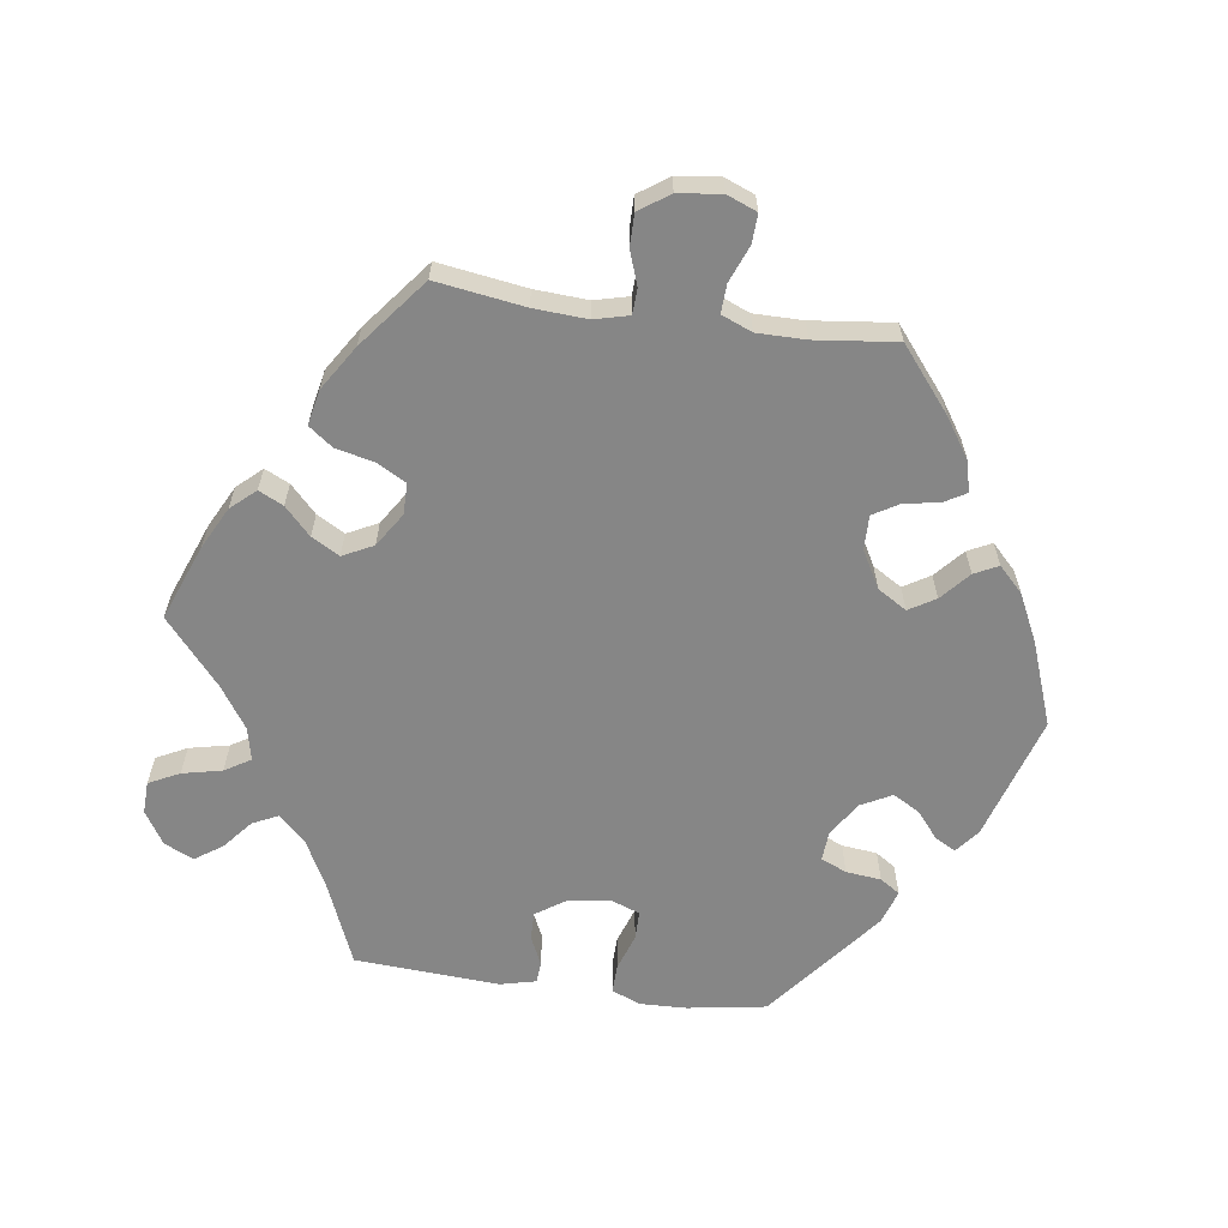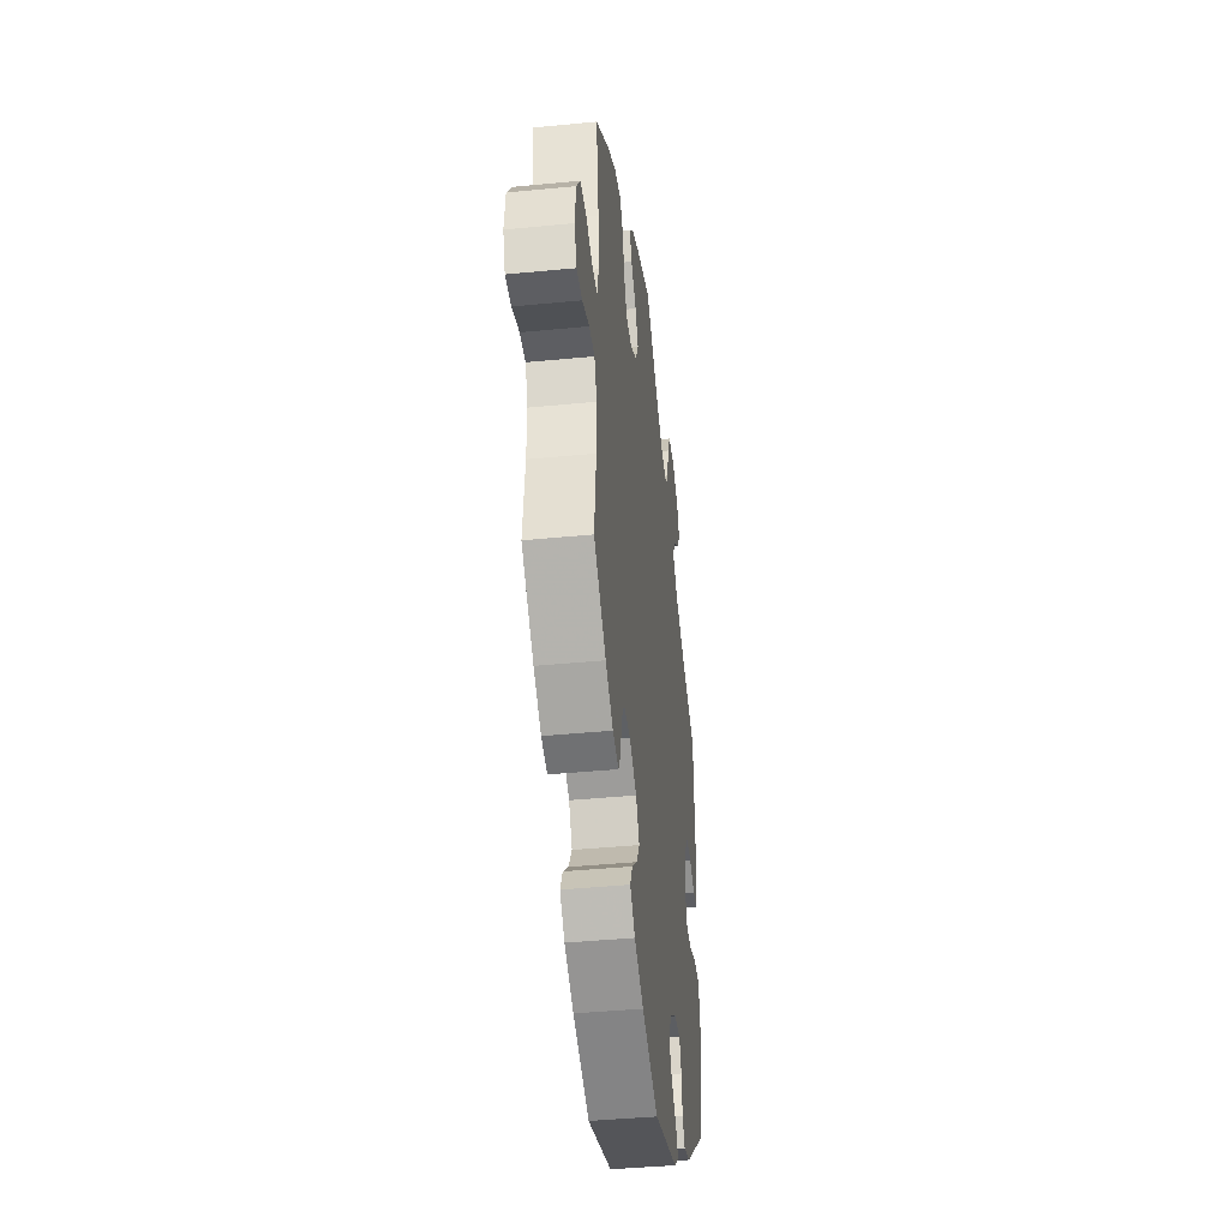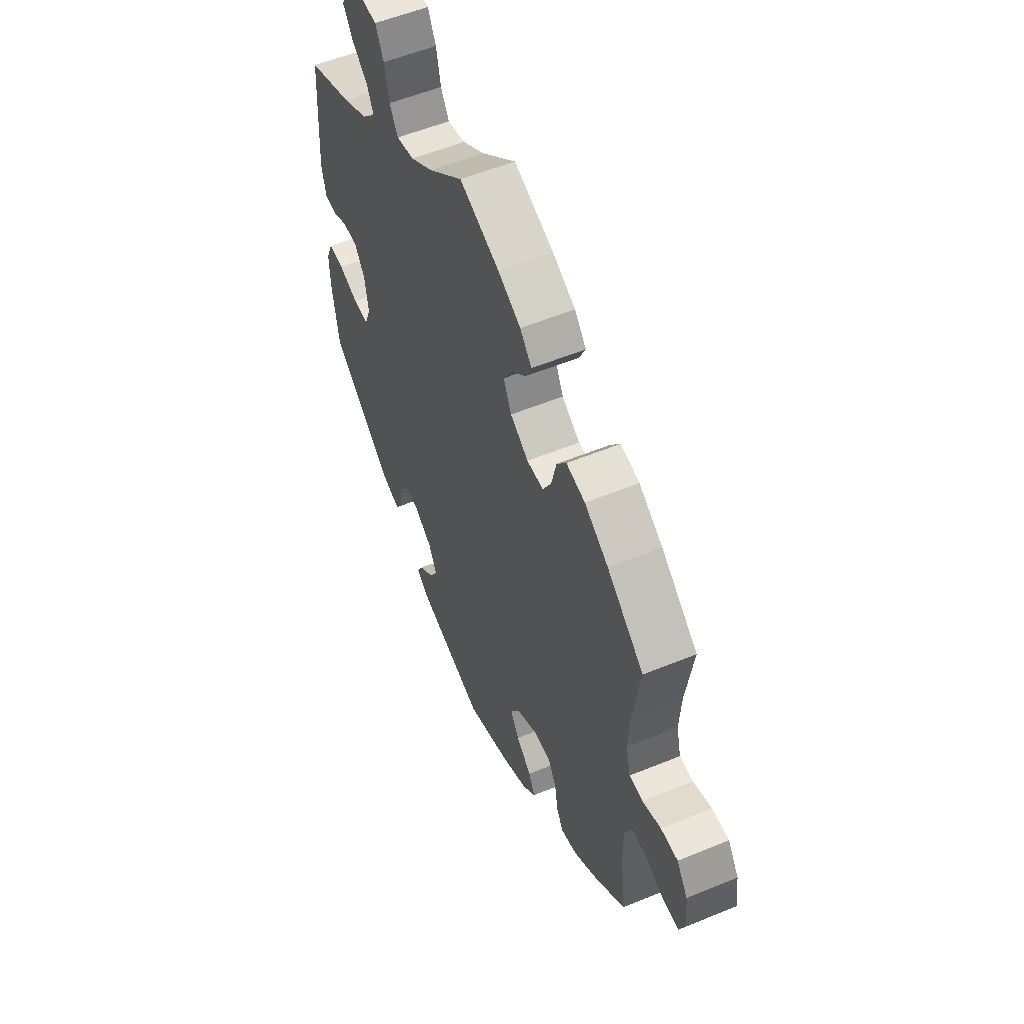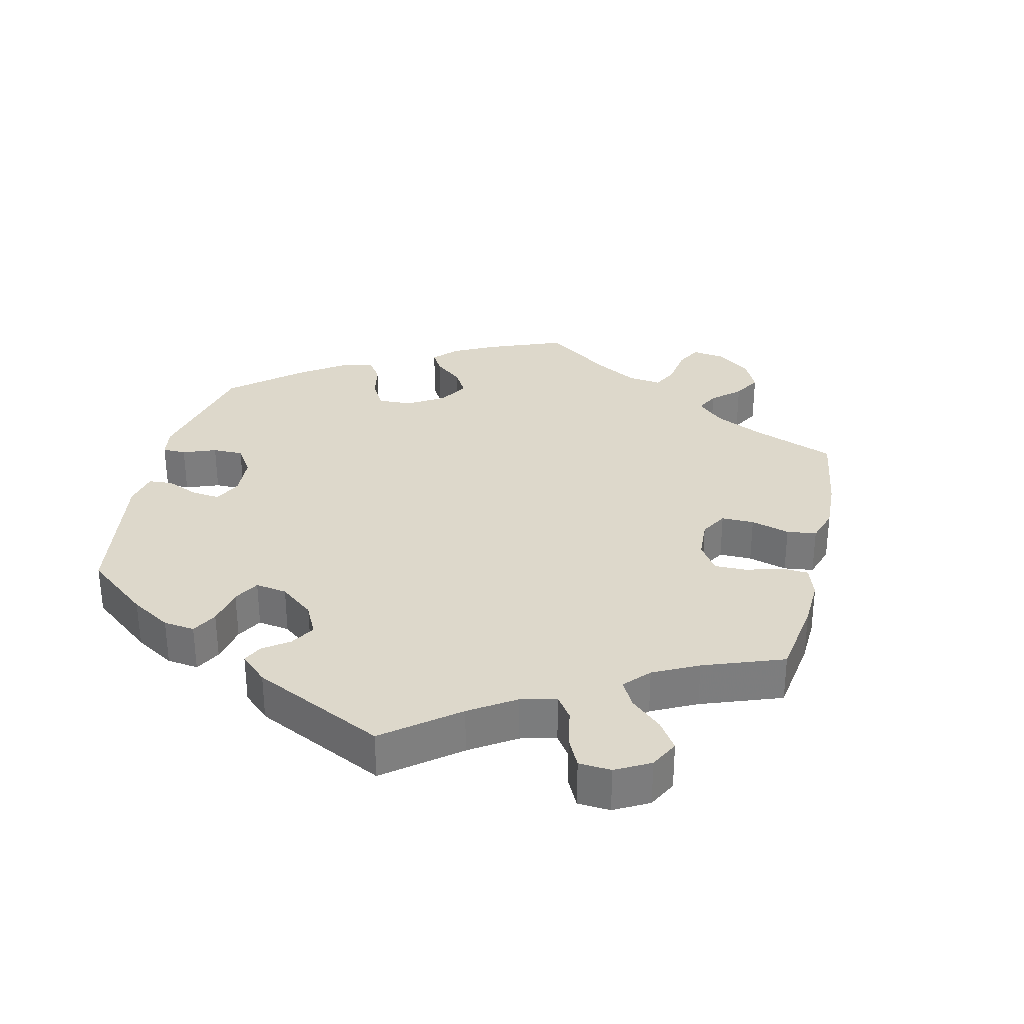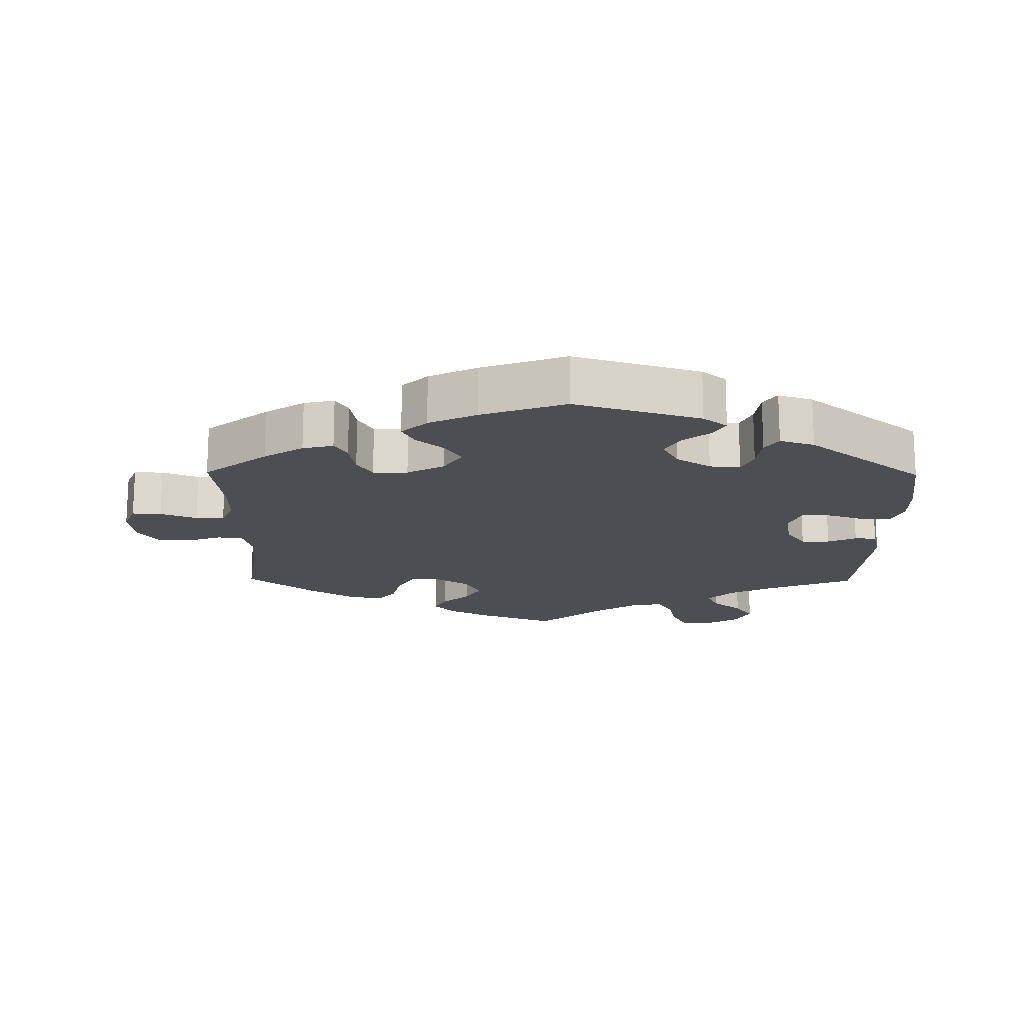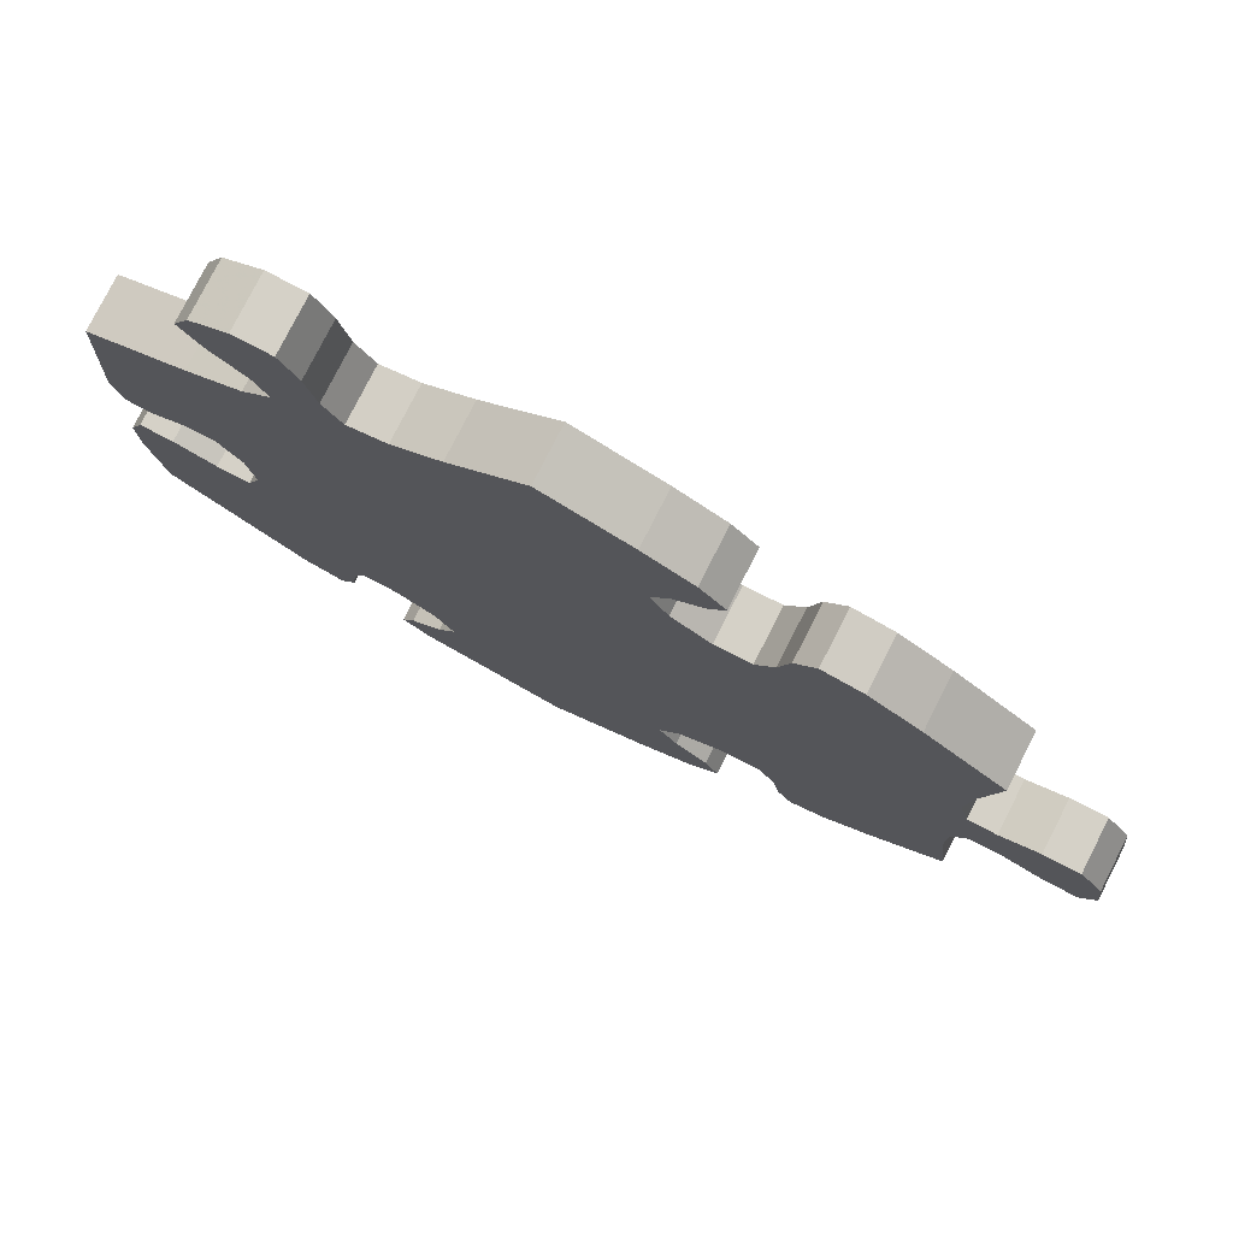
<metadata>
{"format":"obj","ext":"obj","renderer":"f3d","projection":"perspective","resolution":1024,"background":"white","views":[{"elev":-62.2,"azim":82.1,"up":"+Y"},{"elev":-41.9,"azim":96.7,"up":"+Z"},{"elev":55.4,"azim":66.6,"up":"+Z"},{"elev":31.4,"azim":-47.2,"up":"+Y"},{"elev":-16.9,"azim":179.3,"up":"+Y"},{"elev":78.7,"azim":27.0,"up":"+Z"}]}
</metadata>
<code>
v -0.235 0.07 0.523
v 0.702 0.07 -0.049
v -0.37 0.07 0.6
v 0.366 0.07 0.436
v 0.234 0.07 -0.313
v 0.537 0.07 0.31
v 0.178 0.07 -0.344
v 0.309 0.07 -0.351
v 0.126 0.07 -0.574
v 0.286 0.07 0.411
v -0.225 0.07 -0.533
v 0.248 0.07 0.309
v 0.433 0.07 0.393
v 0.523 0.07 -0.114
v 0.684 0.07 -0.094
v -0.538 0.07 0.037
v 0.64 0.07 -0.092
v -0.283 0.07 -0.384
v 0.585 0.07 -0.07
v -0.361 0.07 -0.45
v -0.248 0.07 0.583
v 0.525 0.07 0.045
v -0.496 0.07 -0.078
v 0.15 0.07 0.342
v -0.558 0.07 -0.121
v 0.127 0.07 0.388
v 0.272 0.07 0.352
v -0.3 0.07 0.439
v -0.144 0.07 -0.428
v -0.32 0.07 0.631
v -0.41 0.07 0.362
v -0.22 0.07 -0.348
v 0.512 0.07 0.097
v -0.391 0.07 0.556
v -0.318 0.07 0.477
v -0.551 0.07 0.091
v -0.379 0.07 -0.052
v 0.113 0.07 0.576
v -0.537 0.07 -0.31
v 0.442 0.07 -0.387
v -0.189 0.07 -0.562
v -0.363 0.07 0.515
v 0.201 0.07 0.309
v 0.313 0.07 0.447
v 0.177 0.07 0.543
v 0.198 0.07 -0.539
v 0.615 0.07 0.061
v 0.663 0.07 0.061
v -0.208 0.07 -0.502
v 0.151 0.07 -0.388
v -0.211 0.07 0.484
v 0.286 0.07 -0.312
v -0.266 0.07 -0.345
v -0.419 0.07 0.056
v -0.44 0.07 -0.097
v 0.218 0.07 -0.466
v 0.151 0.07 0.43
v -0.396 0.07 -0.097
v -0.271 0.07 0.629
v 0.318 0.07 -0.404
v 0 0.07 -0.62
v 0.537 0.07 -0.31
v -0.556 0.07 -0.191
v 0.523 0.07 -0.187
v -0.54 0.07 -0.077
v 0.236 0.07 -0.502
v -0.537 0.07 0.31
v -0 0.07 0.62
v 0.21 0.07 0.506
v 0.383 0.07 -0.426
v 0.337 0.07 -0.437
v -0.161 0.07 0.495
v 0.542 0.07 -0.068
v -0.462 0.07 0.055
v -0.505 0.07 0.035
v 0.192 0.07 0.469
v 0.175 0.07 -0.428
v 0.694 0.07 0.016
v 0.517 0.07 0.177
v -0.289 0.07 -0.437
v -0.338 0.07 0.399
v 0.563 0.07 0.043
v -0.167 0.07 -0.468
v -0.098 0.07 0.537
v -0.389 0.07 0.012
v -0.309 0.07 -0.467
v -0.168 0.07 -0.382
v -0.235 -0 0.523
v 0.702 -0 -0.049
v -0.37 -0 0.6
v 0.366 -0 0.436
v 0.234 -0 -0.313
v 0.537 -0 0.31
v 0.178 -0 -0.344
v 0.309 -0 -0.351
v 0.126 -0 -0.574
v 0.286 -0 0.411
v -0.225 -0 -0.533
v 0.248 -0 0.309
v 0.433 -0 0.393
v 0.523 -0 -0.114
v 0.684 -0 -0.094
v -0.538 -0 0.037
v 0.64 -0 -0.092
v -0.283 -0 -0.384
v 0.585 -0 -0.07
v -0.361 -0 -0.45
v -0.248 -0 0.583
v 0.525 -0 0.045
v -0.496 -0 -0.078
v 0.15 -0 0.342
v -0.558 -0 -0.121
v 0.127 -0 0.388
v 0.272 -0 0.352
v -0.3 -0 0.439
v -0.144 -0 -0.428
v -0.32 -0 0.631
v -0.41 -0 0.362
v -0.22 -0 -0.348
v 0.512 -0 0.097
v -0.391 -0 0.556
v -0.318 -0 0.477
v -0.551 -0 0.091
v -0.379 -0 -0.052
v 0.113 -0 0.576
v -0.537 -0 -0.31
v 0.442 -0 -0.387
v -0.189 -0 -0.562
v -0.363 -0 0.515
v 0.201 -0 0.309
v 0.313 -0 0.447
v 0.177 -0 0.543
v 0.198 -0 -0.539
v 0.615 -0 0.061
v 0.663 -0 0.061
v -0.208 -0 -0.502
v 0.151 -0 -0.388
v -0.211 -0 0.484
v 0.286 -0 -0.312
v -0.266 -0 -0.345
v -0.419 -0 0.056
v -0.44 -0 -0.097
v 0.218 -0 -0.466
v 0.151 -0 0.43
v -0.396 -0 -0.097
v -0.271 -0 0.629
v 0.318 -0 -0.404
v 0 -0 -0.62
v 0.537 -0 -0.31
v -0.556 -0 -0.191
v 0.523 -0 -0.187
v -0.54 -0 -0.077
v 0.236 -0 -0.502
v -0.537 -0 0.31
v -0 -0 0.62
v 0.21 -0 0.506
v 0.383 -0 -0.426
v 0.337 -0 -0.437
v -0.161 -0 0.495
v 0.542 -0 -0.068
v -0.462 -0 0.055
v -0.505 -0 0.035
v 0.192 -0 0.469
v 0.175 -0 -0.428
v 0.694 -0 0.016
v 0.517 -0 0.177
v -0.289 -0 -0.437
v -0.338 -0 0.399
v 0.563 -0 0.043
v -0.167 -0 -0.468
v -0.098 -0 0.537
v -0.389 -0 0.012
v -0.309 -0 -0.467
v -0.168 -0 -0.382
f 36 67 31
f 74 75 16 36
f 54 74 36 31
f 85 54 31 81
f 37 85 81 28
f 25 65 23 55
f 25 55 58
f 63 25 58
f 39 63 58
f 20 39 58
f 18 80 86 20
f 53 18 20 58
f 32 53 58 37
f 41 11 49 83
f 41 83 29
f 61 41 29
f 9 61 29 87
f 77 56 66 46
f 50 77 46 9
f 70 71 60 8
f 70 8 52
f 64 62 40 70
f 14 64 70 52
f 73 14 52 5
f 2 15 17 19
f 2 19 73
f 78 2 73
f 82 47 48 78
f 22 82 78 73
f 33 22 73 5
f 4 13 6 79
f 27 10 44 4
f 12 27 4 79
f 43 12 79 33
f 45 69 76 57
f 45 57 26
f 84 68 38 45
f 72 84 45 26
f 51 72 26 24
f 30 59 21 1
f 30 1 51
f 3 30 51
f 35 42 34 3
f 28 35 3 51
f 50 9 87 32
f 7 50 32 37
f 33 5 7 37
f 24 43 33 37
f 28 51 24 37
f 118 154 123
f 123 103 162 161
f 118 123 161 141
f 168 118 141 172
f 115 168 172 124
f 142 110 152 112
f 145 142 112
f 145 112 150
f 145 150 126
f 145 126 107
f 107 173 167 105
f 145 107 105 140
f 124 145 140 119
f 170 136 98 128
f 116 170 128
f 116 128 148
f 174 116 148 96
f 133 153 143 164
f 96 133 164 137
f 95 147 158 157
f 139 95 157
f 157 127 149 151
f 139 157 151 101
f 92 139 101 160
f 106 104 102 89
f 160 106 89
f 160 89 165
f 165 135 134 169
f 160 165 169 109
f 92 160 109 120
f 166 93 100 91
f 91 131 97 114
f 166 91 114 99
f 120 166 99 130
f 144 163 156 132
f 113 144 132
f 132 125 155 171
f 113 132 171 159
f 111 113 159 138
f 88 108 146 117
f 138 88 117
f 138 117 90
f 90 121 129 122
f 138 90 122 115
f 119 174 96 137
f 124 119 137 94
f 124 94 92 120
f 124 120 130 111
f 124 111 138 115
f 31 118 168 81
f 81 168 115 28
f 28 115 122 35
f 35 122 129 42
f 42 129 121 34
f 34 121 90 3
f 3 90 117 30
f 30 117 146 59
f 59 146 108 21
f 21 108 88 1
f 1 88 138 51
f 51 138 159 72
f 72 159 171 84
f 84 171 155 68
f 68 155 125 38
f 38 125 132 45
f 45 132 156 69
f 69 156 163 76
f 76 163 144 57
f 57 144 113 26
f 26 113 111 24
f 24 111 130 43
f 43 130 99 12
f 12 99 114 27
f 27 114 97 10
f 10 97 131 44
f 44 131 91 4
f 4 91 100 13
f 13 100 93 6
f 6 93 166 79
f 79 166 120 33
f 33 120 109 22
f 22 109 169 82
f 82 169 134 47
f 47 134 135 48
f 48 135 165 78
f 78 165 89 2
f 2 89 102 15
f 15 102 104 17
f 17 104 106 19
f 19 106 160 73
f 73 160 101 14
f 14 101 151 64
f 64 151 149 62
f 62 149 127 40
f 40 127 157 70
f 70 157 158 71
f 71 158 147 60
f 60 147 95 8
f 8 95 139 52
f 52 139 92 5
f 5 92 94 7
f 7 94 137 50
f 50 137 164 77
f 77 164 143 56
f 56 143 153 66
f 66 153 133 46
f 46 133 96 9
f 9 96 148 61
f 61 148 128 41
f 41 128 98 11
f 11 98 136 49
f 49 136 170 83
f 83 170 116 29
f 29 116 174 87
f 87 174 119 32
f 32 119 140 53
f 53 140 105 18
f 18 105 167 80
f 80 167 173 86
f 86 173 107 20
f 20 107 126 39
f 39 126 150 63
f 63 150 112 25
f 25 112 152 65
f 65 152 110 23
f 23 110 142 55
f 55 142 145 58
f 58 145 124 37
f 37 124 172 85
f 85 172 141 54
f 54 141 161 74
f 74 161 162 75
f 75 162 103 16
f 16 103 123 36
f 36 123 154 67
f 67 154 118 31

</code>
